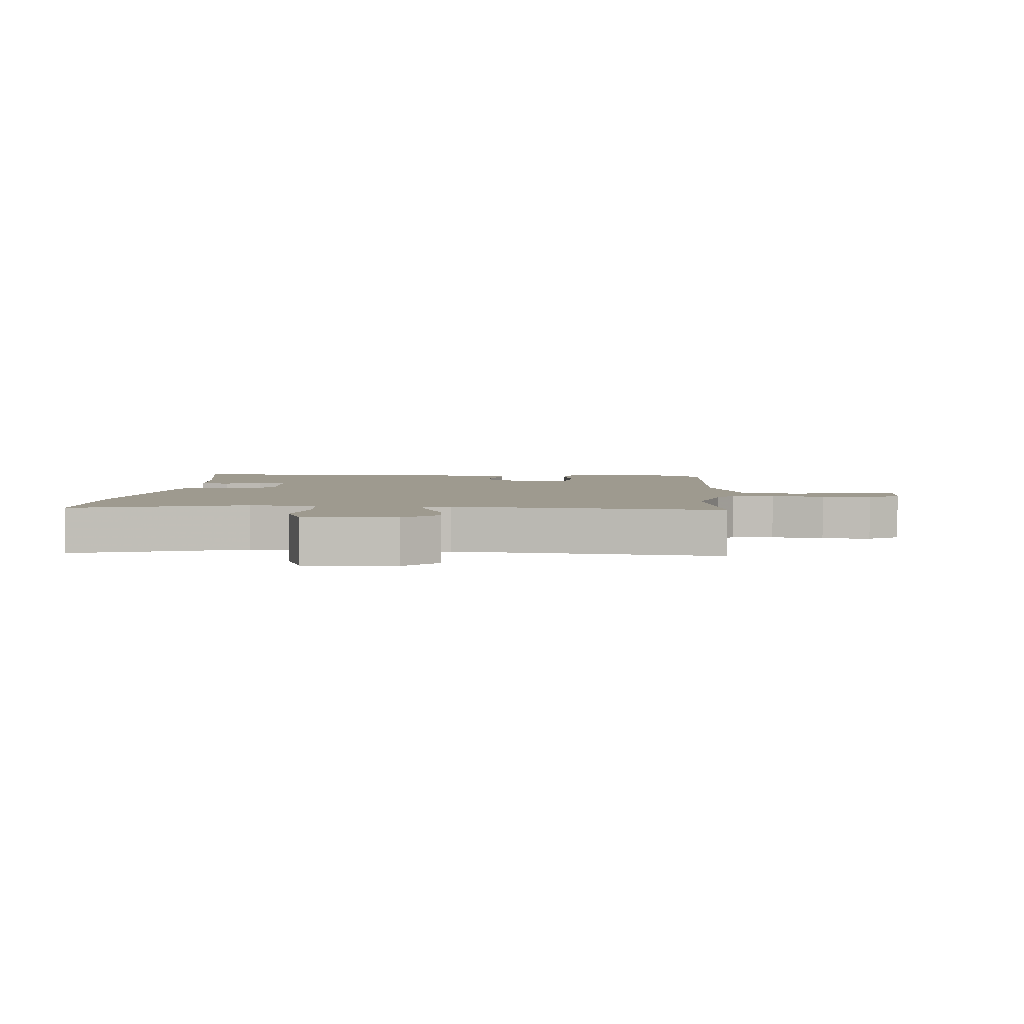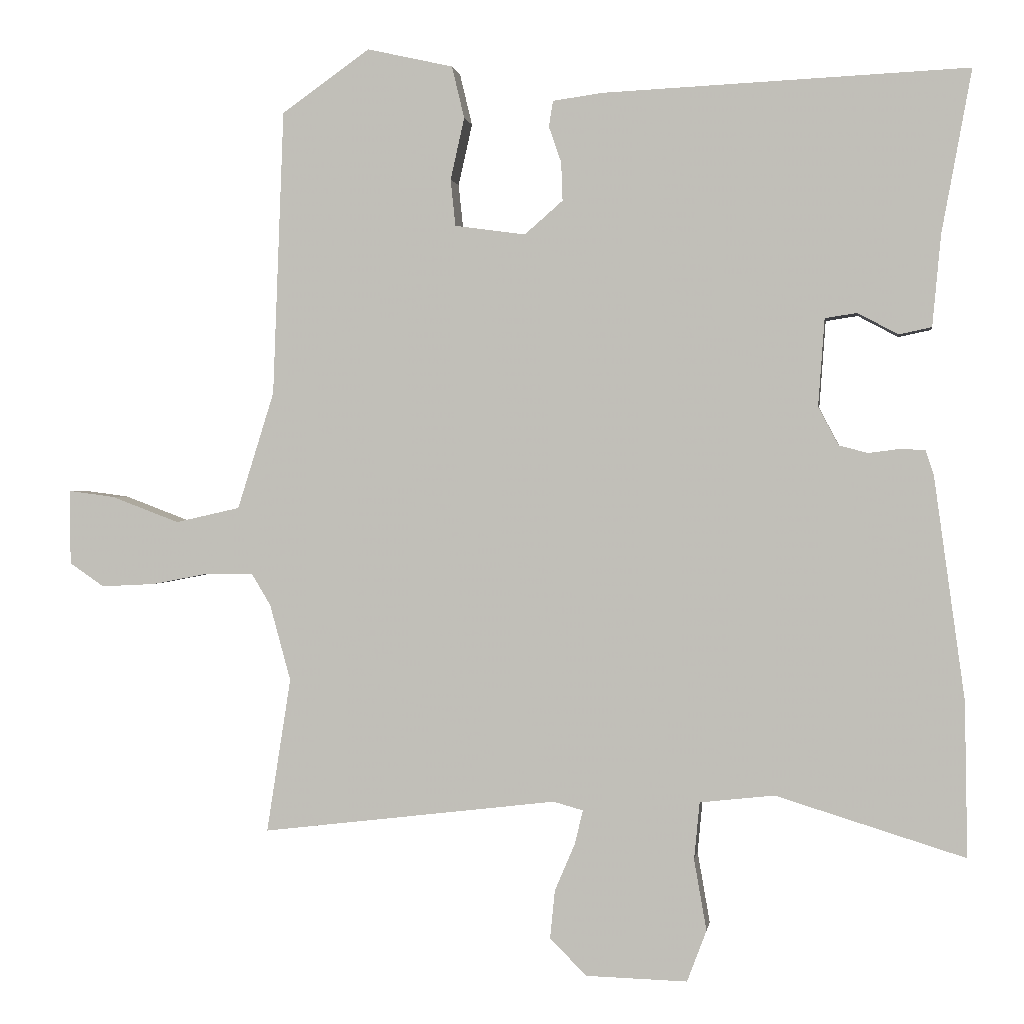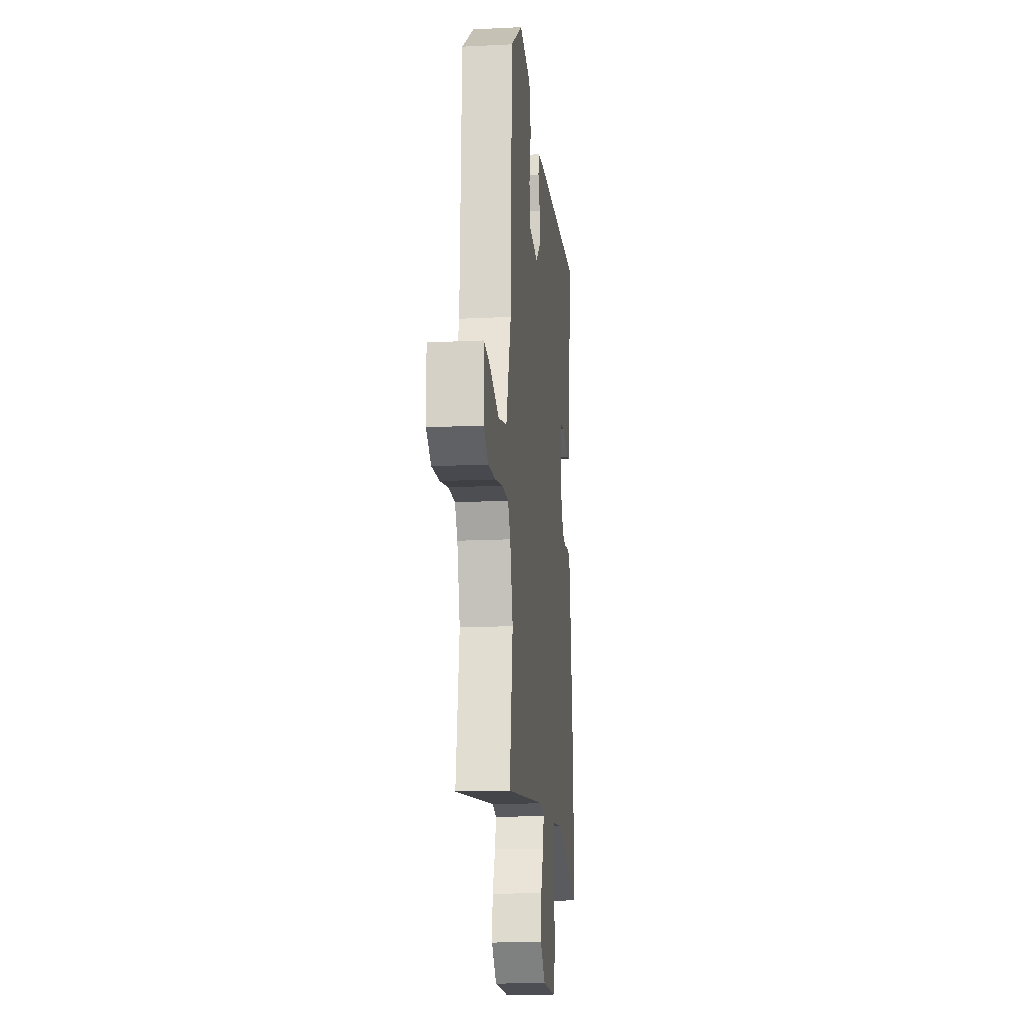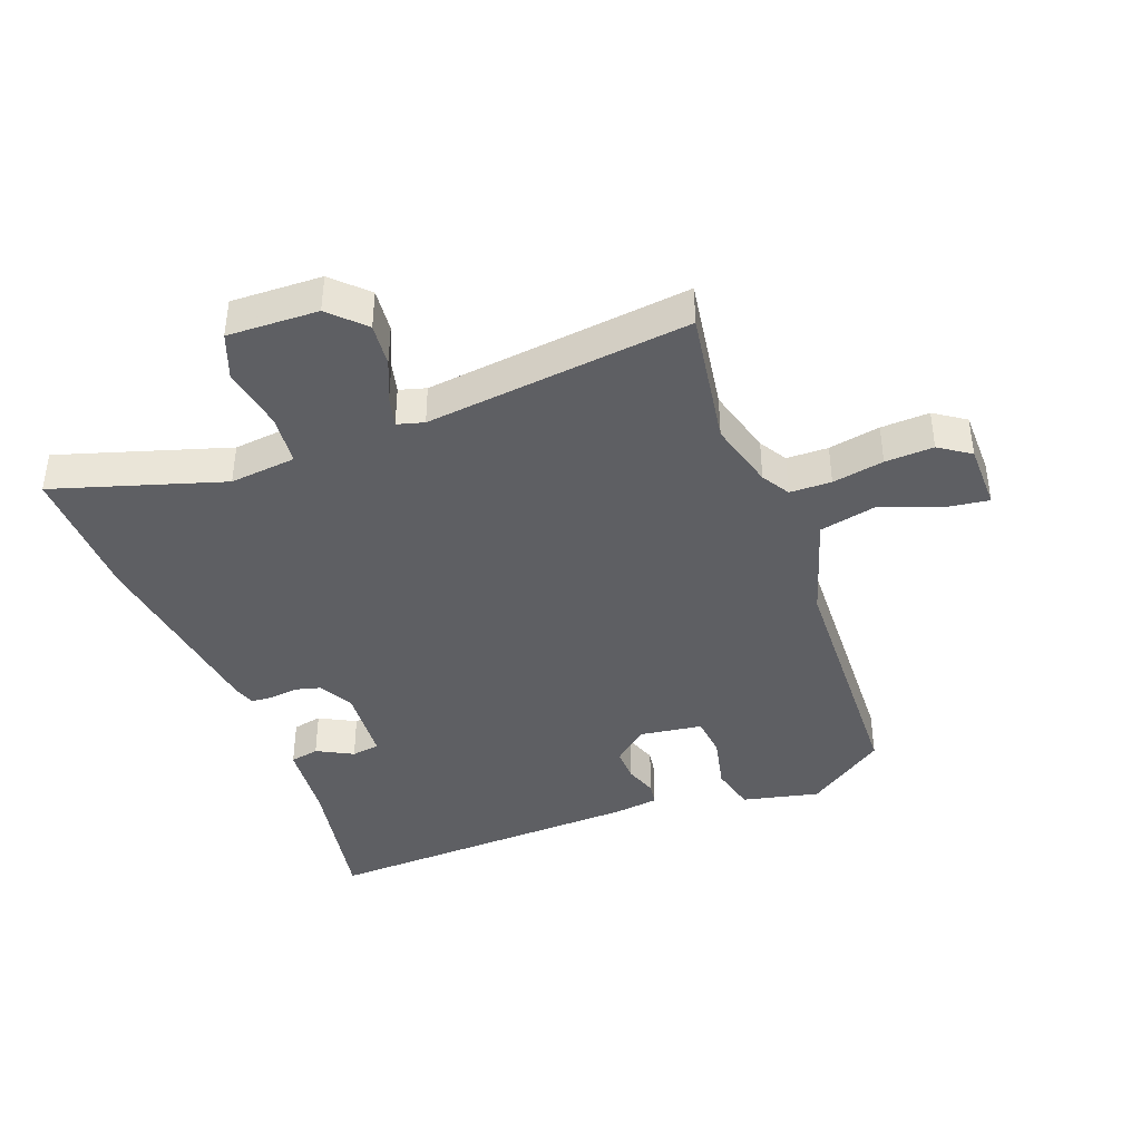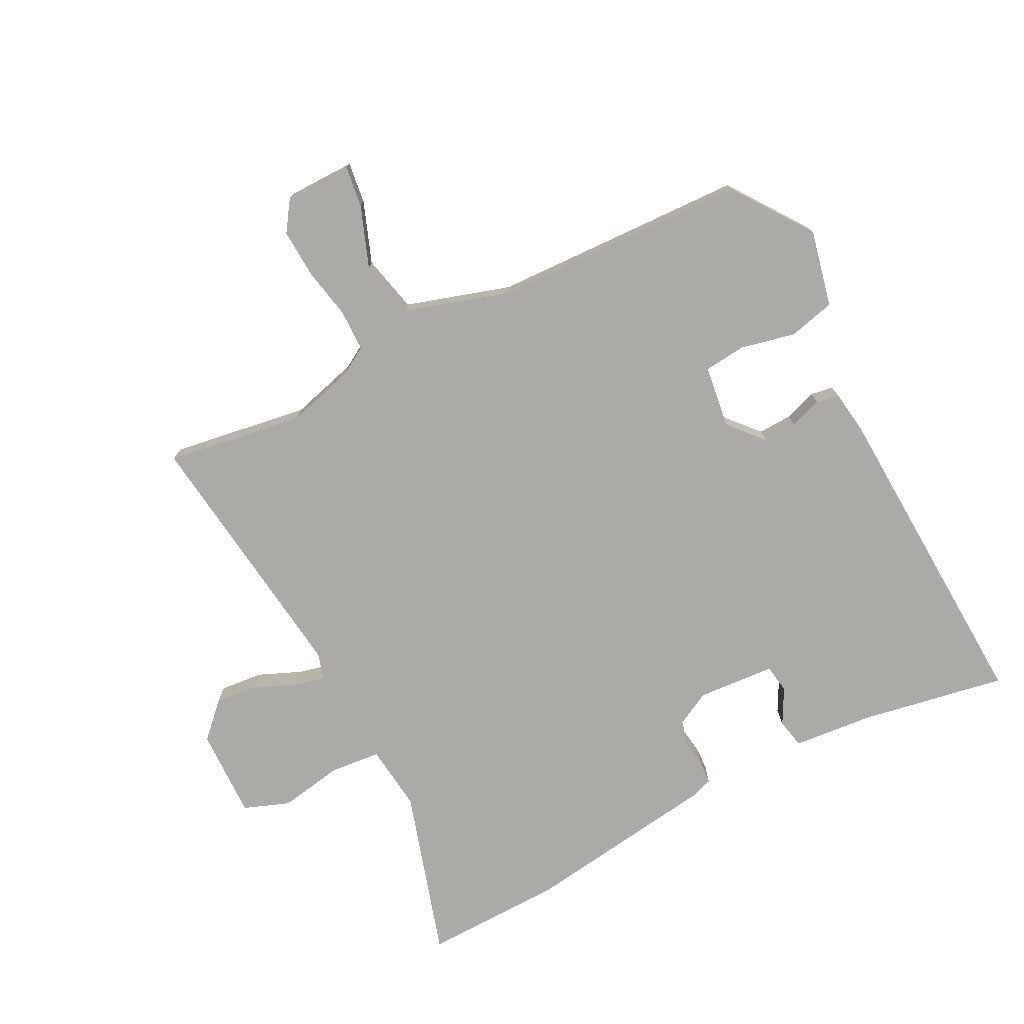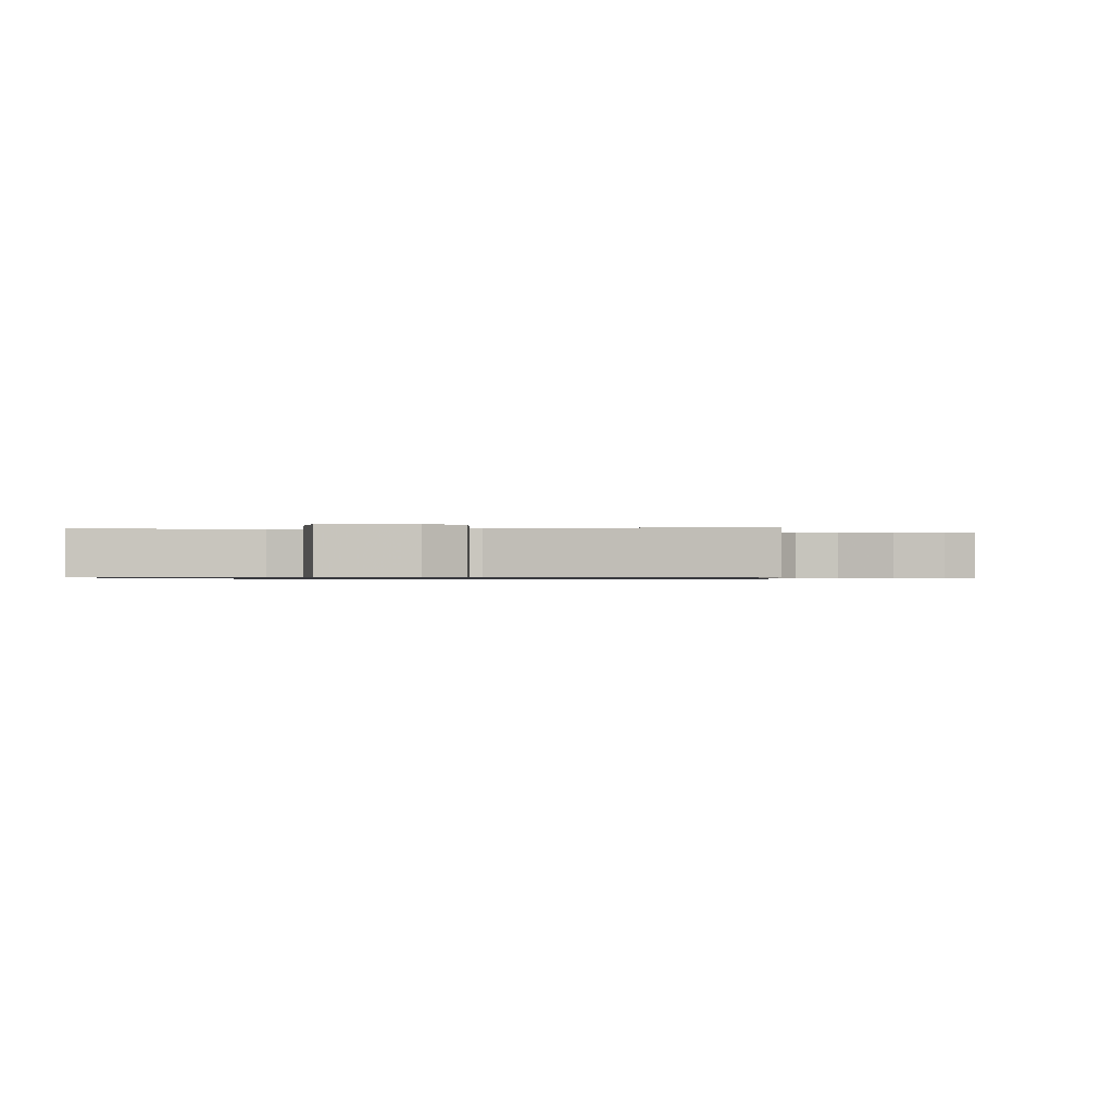
<metadata>
{"format":"obj","ext":"obj","renderer":"f3d","projection":"perspective","resolution":1024,"background":"white","views":[{"elev":3.7,"azim":-176.0,"up":"+Y"},{"elev":0.9,"azim":8.4,"up":"+Z"},{"elev":-15.7,"azim":-84.0,"up":"+Z"},{"elev":-40.5,"azim":-159.5,"up":"+Y"},{"elev":-75.8,"azim":-62.7,"up":"+Y"},{"elev":-0.7,"azim":-174.5,"up":"+Y"}]}
</metadata>
<code>
v -0.489 0.07 0.46
v -0.362 0.07 0.55
v -0.238 0.07 0.522
v -0.22 0.07 0.447
v -0.24 0.07 0.358
v -0.233 0.07 0.291
v -0.131 0.07 0.277
v -0.076 0.07 0.325
v -0.078 0.07 0.38
v -0.096 0.07 0.432
v -0.09 0.07 0.469
v -0.019 0.07 0.479
v 0.506 0.07 0.503
v 0.463 0.07 0.268
v 0.451 0.07 0.138
v 0.404 0.07 0.128
v 0.346 0.07 0.159
v 0.3 0.07 0.152
v 0.291 0.07 0.026
v 0.32 0.07 -0.029
v 0.362 0.07 -0.04
v 0.407 0.07 -0.034
v 0.442 0.07 -0.036
v 0.454 0.07 -0.072
v 0.498 0.07 -0.391
v 0.502 0.07 -0.614
v 0.23 0.07 -0.53
v 0.123 0.07 -0.542
v 0.115 0.07 -0.624
v 0.133 0.07 -0.727
v 0.105 0.07 -0.801
v -0.041 0.07 -0.797
v -0.094 0.07 -0.744
v -0.087 0.07 -0.674
v -0.058 0.07 -0.606
v -0.046 0.07 -0.557
v -0.089 0.07 -0.545
v -0.515 0.07 -0.596
v -0.48 0.07 -0.373
v -0.51 0.07 -0.263
v -0.537 0.07 -0.218
v -0.604 0.07 -0.217
v -0.687 0.07 -0.233
v -0.765 0.07 -0.237
v -0.815 0.07 -0.203
v -0.816 0.07 -0.095
v -0.749 0.07 -0.104
v -0.651 0.07 -0.141
v -0.558 0.07 -0.12
v -0.505 0.07 0.049
v -0.489 0 0.46
v -0.362 0 0.55
v -0.238 0 0.522
v -0.22 0 0.447
v -0.24 0 0.358
v -0.233 0 0.291
v -0.131 0 0.277
v -0.076 0 0.325
v -0.078 0 0.38
v -0.096 0 0.432
v -0.09 0 0.469
v -0.019 0 0.479
v 0.506 0 0.503
v 0.463 0 0.268
v 0.451 0 0.138
v 0.404 0 0.128
v 0.346 0 0.159
v 0.3 0 0.152
v 0.291 0 0.026
v 0.32 0 -0.029
v 0.362 0 -0.04
v 0.407 0 -0.034
v 0.442 0 -0.036
v 0.454 0 -0.072
v 0.498 0 -0.391
v 0.502 0 -0.614
v 0.23 0 -0.53
v 0.123 0 -0.542
v 0.115 0 -0.624
v 0.133 0 -0.727
v 0.105 0 -0.801
v -0.041 0 -0.797
v -0.094 0 -0.744
v -0.087 0 -0.674
v -0.058 0 -0.606
v -0.046 0 -0.557
v -0.089 0 -0.545
v -0.515 0 -0.596
v -0.48 0 -0.373
v -0.51 0 -0.263
v -0.537 0 -0.218
v -0.604 0 -0.217
v -0.687 0 -0.233
v -0.765 0 -0.237
v -0.815 0 -0.203
v -0.816 0 -0.095
v -0.749 0 -0.104
v -0.651 0 -0.141
v -0.558 0 -0.12
v -0.505 0 0.049
f 45 46 47 48
f 45 48 49
f 42 43 44 45
f 41 42 45 49
f 40 41 49 50
f 37 38 39
f 36 37 39 40
f 32 33 34 35
f 32 35 36
f 29 30 31 32
f 28 29 32 36
f 27 28 36 40
f 21 22 23 24
f 20 21 24 25
f 19 20 25 26
f 14 15 16 17
f 14 17 18
f 13 14 18
f 12 13 18
f 9 10 11 12
f 8 9 12 18
f 7 8 18 19
f 2 3 4 5
f 2 5 6
f 1 2 6
f 50 1 6
f 26 27 40 50
f 19 26 50
f 6 7 19 50
f 98 97 96 95
f 99 98 95
f 95 94 93 92
f 99 95 92 91
f 100 99 91 90
f 89 88 87
f 90 89 87 86
f 85 84 83 82
f 86 85 82
f 82 81 80 79
f 86 82 79 78
f 90 86 78 77
f 74 73 72 71
f 75 74 71 70
f 76 75 70 69
f 67 66 65 64
f 68 67 64
f 68 64 63
f 68 63 62
f 62 61 60 59
f 68 62 59 58
f 69 68 58 57
f 55 54 53 52
f 56 55 52
f 56 52 51
f 56 51 100
f 100 90 77 76
f 100 76 69
f 100 69 57 56
f 1 51 52 2
f 2 52 53 3
f 3 53 54 4
f 4 54 55 5
f 5 55 56 6
f 6 56 57 7
f 7 57 58 8
f 8 58 59 9
f 9 59 60 10
f 10 60 61 11
f 11 61 62 12
f 12 62 63 13
f 13 63 64 14
f 14 64 65 15
f 15 65 66 16
f 16 66 67 17
f 17 67 68 18
f 18 68 69 19
f 19 69 70 20
f 20 70 71 21
f 21 71 72 22
f 22 72 73 23
f 23 73 74 24
f 24 74 75 25
f 25 75 76 26
f 26 76 77 27
f 27 77 78 28
f 28 78 79 29
f 29 79 80 30
f 30 80 81 31
f 31 81 82 32
f 32 82 83 33
f 33 83 84 34
f 34 84 85 35
f 35 85 86 36
f 36 86 87 37
f 37 87 88 38
f 38 88 89 39
f 39 89 90 40
f 40 90 91 41
f 41 91 92 42
f 42 92 93 43
f 43 93 94 44
f 44 94 95 45
f 45 95 96 46
f 46 96 97 47
f 47 97 98 48
f 48 98 99 49
f 49 99 100 50
f 50 100 51 1

</code>
